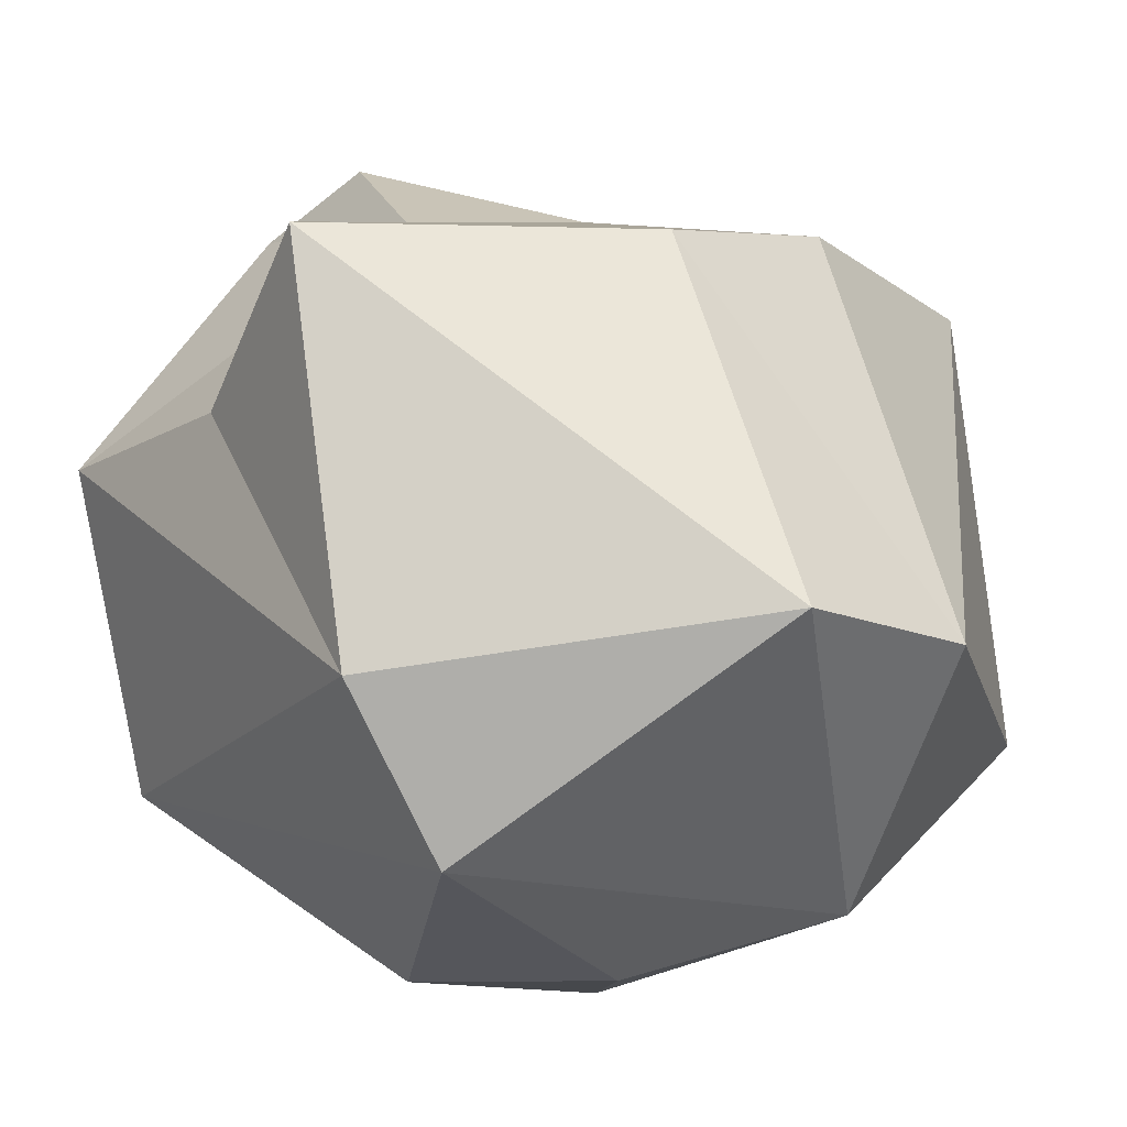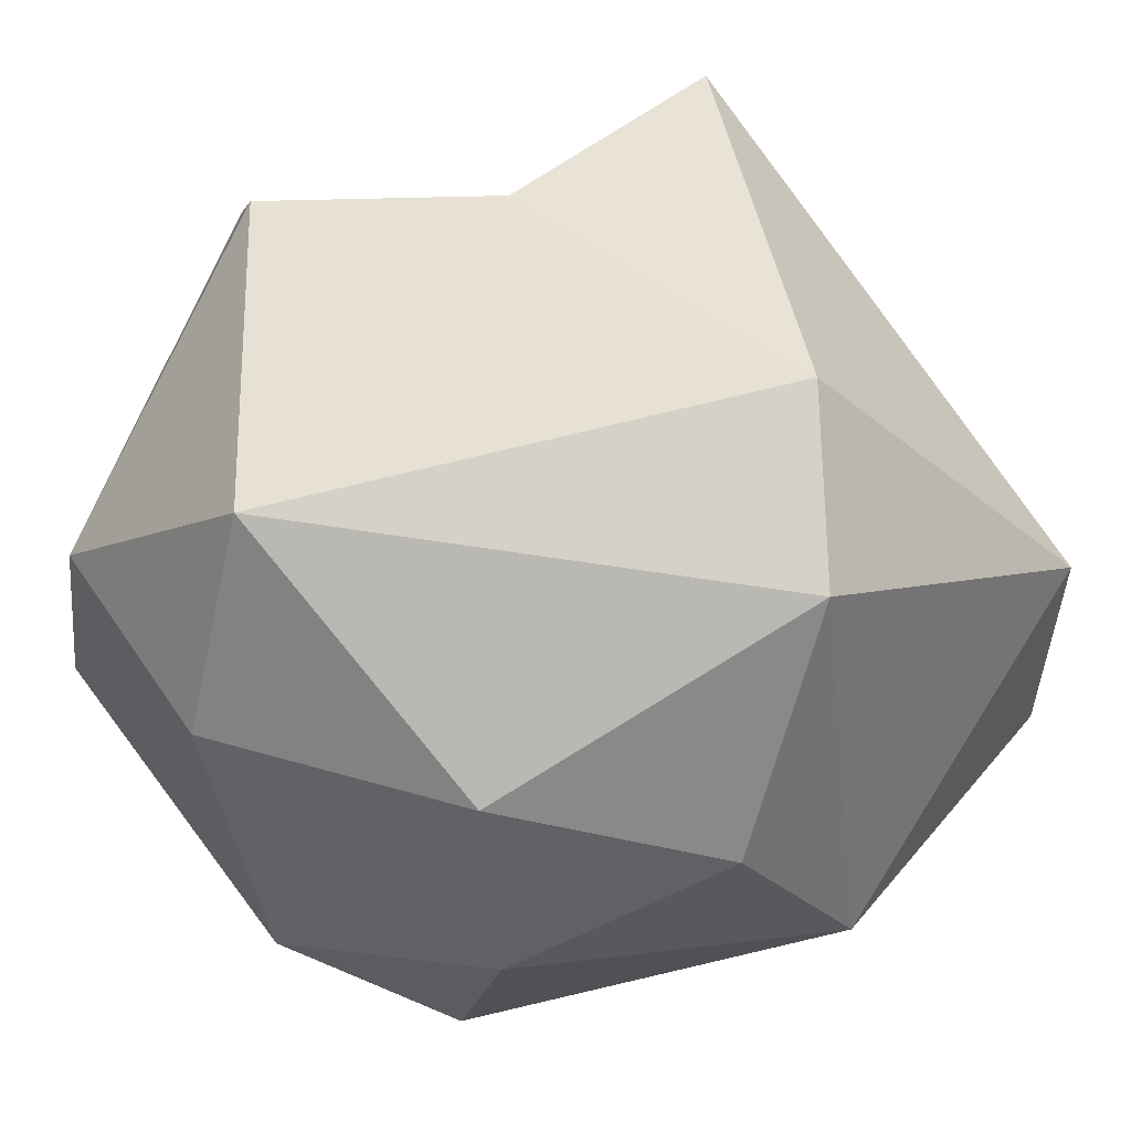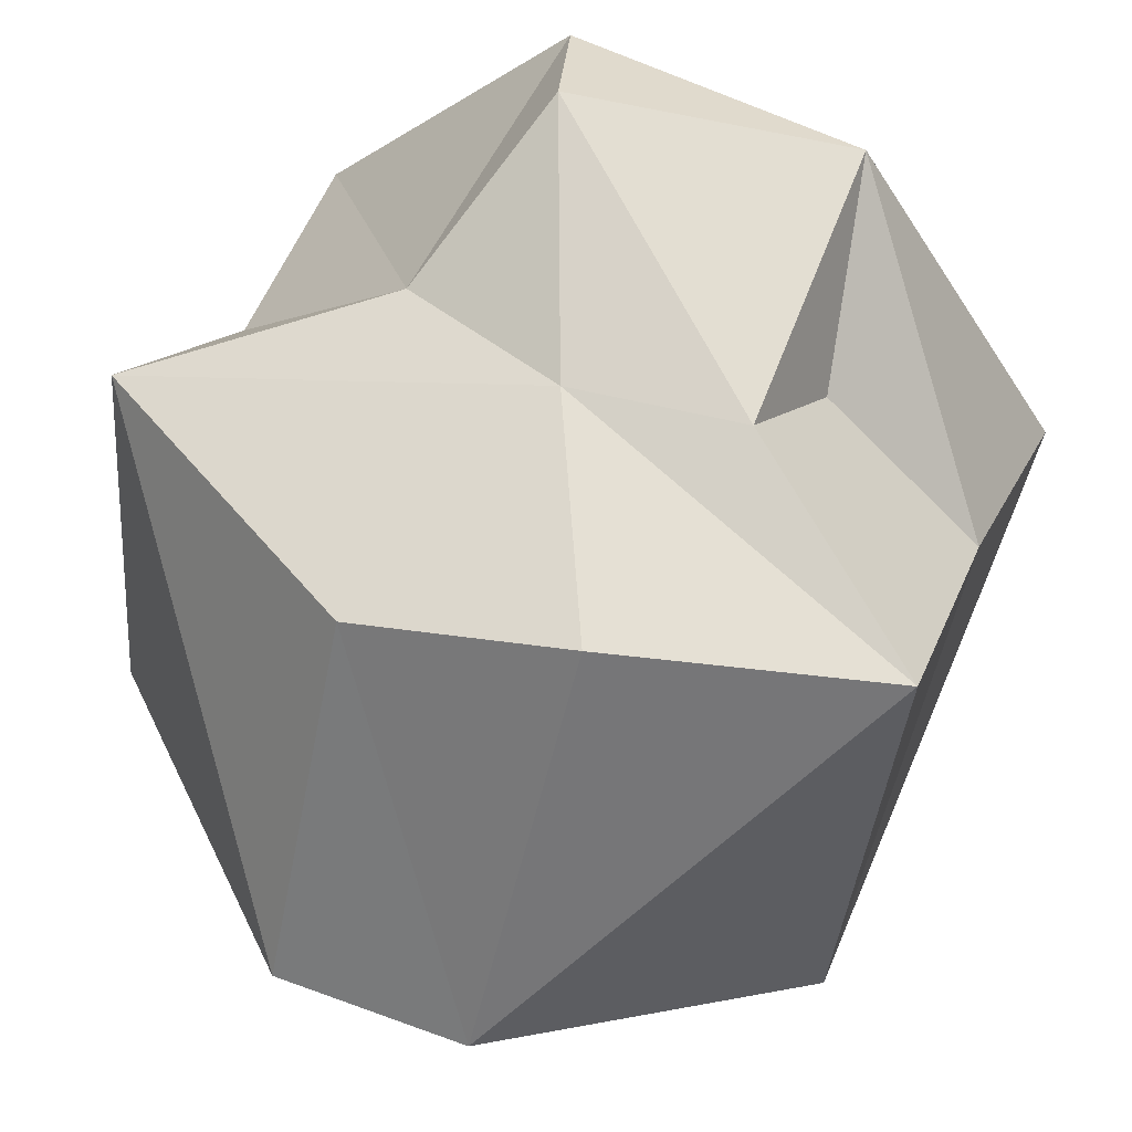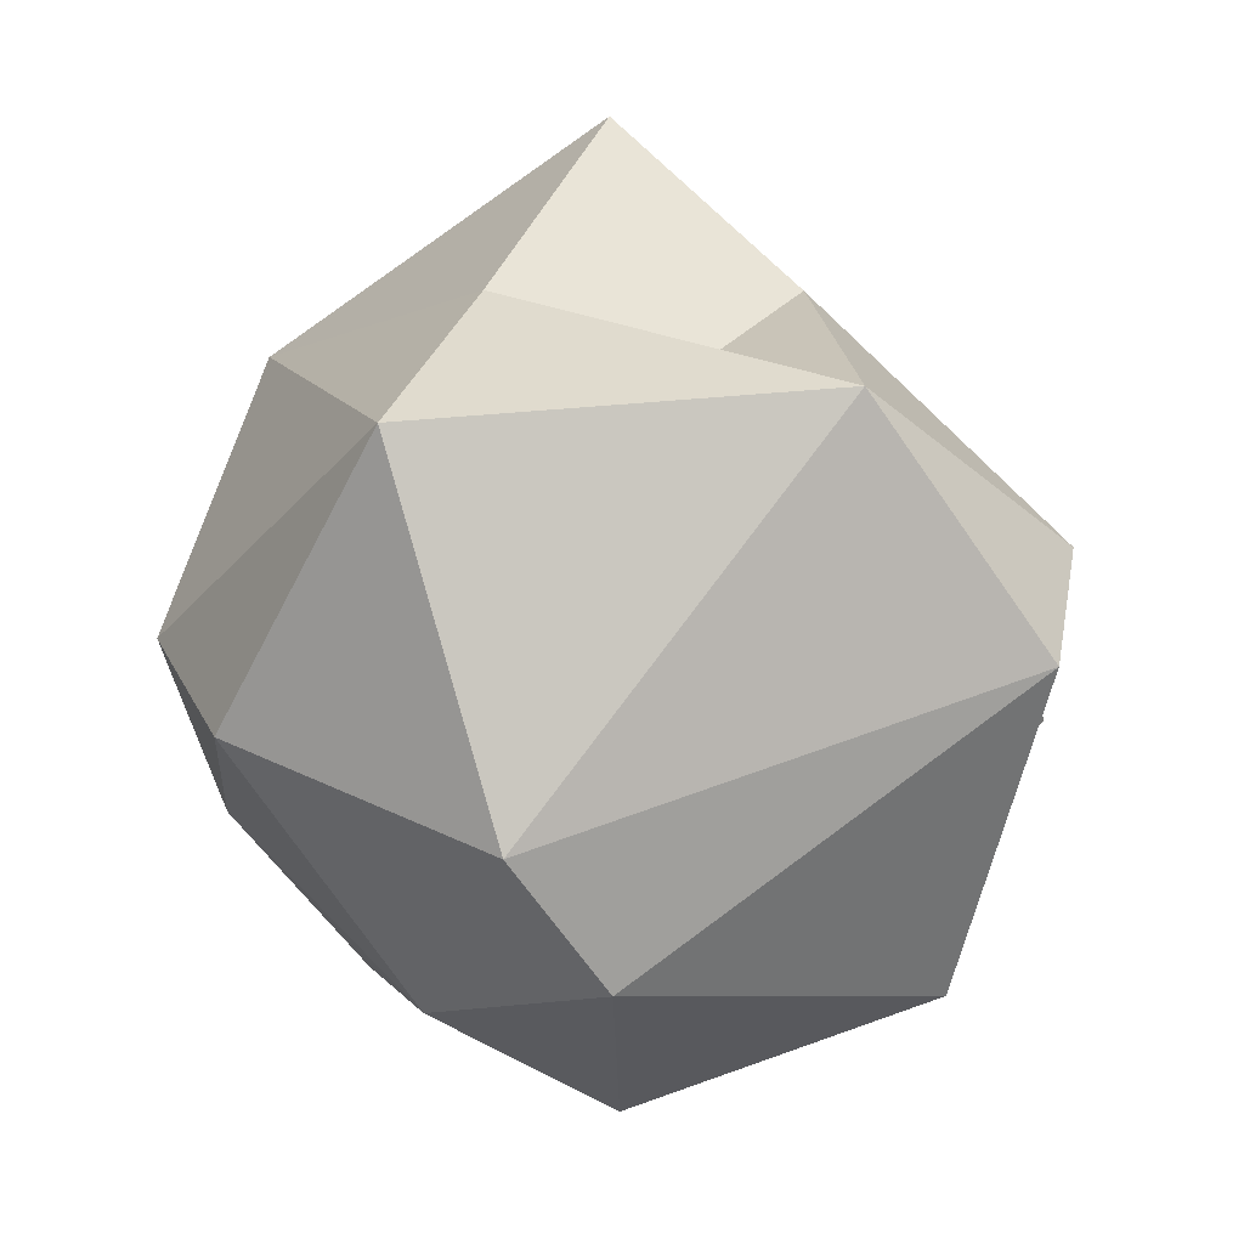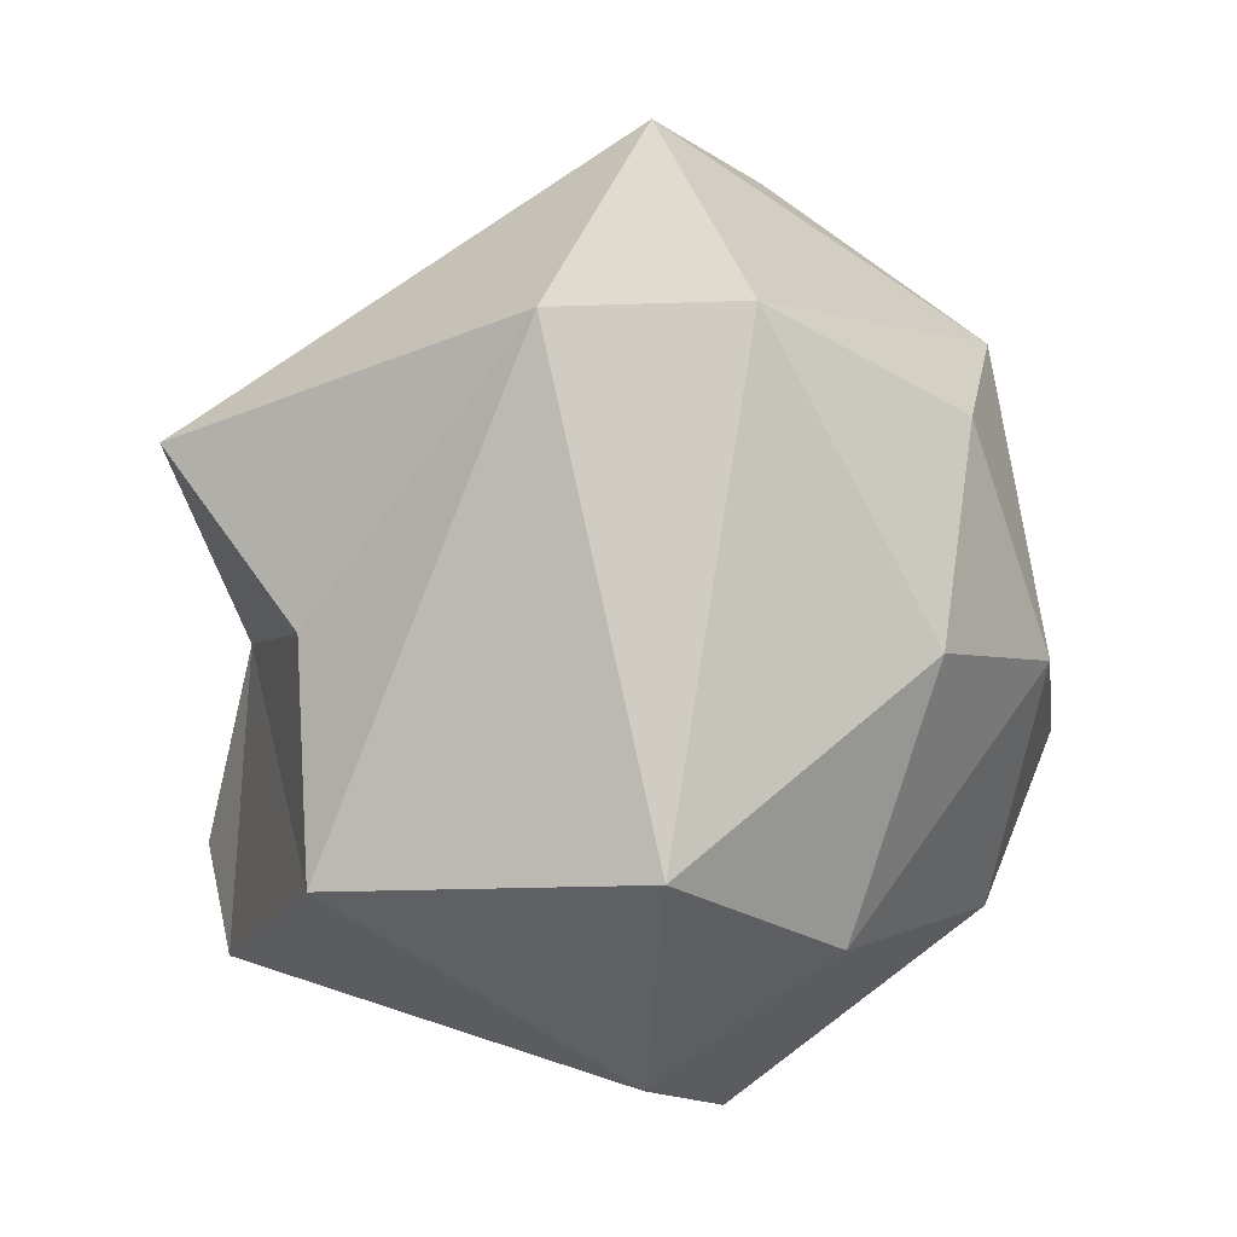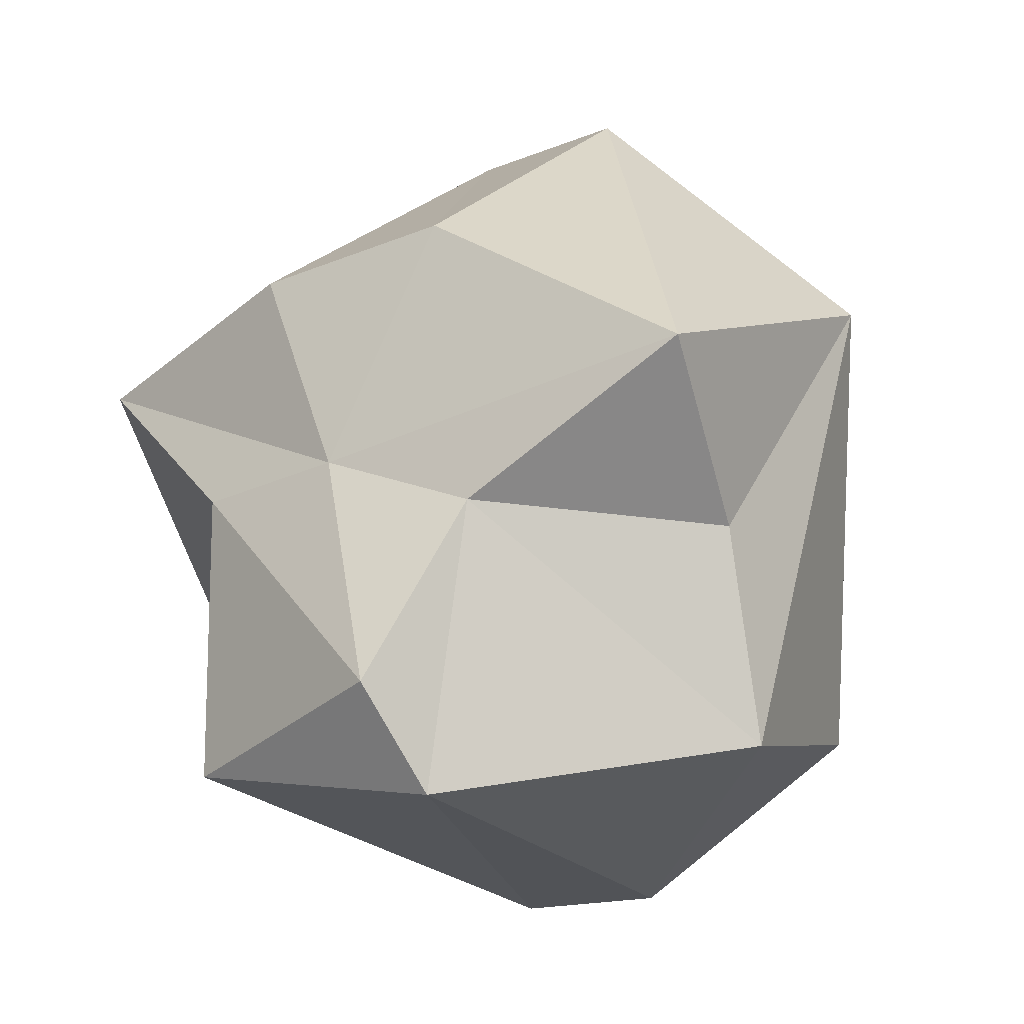
<metadata>
{"format":"obj","ext":"obj","renderer":"f3d","projection":"perspective","resolution":1024,"background":"white","views":[{"elev":-6.3,"azim":-35.3,"up":"+Y"},{"elev":-42.8,"azim":-89.3,"up":"+Y"},{"elev":57.8,"azim":24.6,"up":"+Y"},{"elev":-68.2,"azim":125.5,"up":"+Z"},{"elev":-7.4,"azim":-60.1,"up":"+Z"},{"elev":-5.9,"azim":-145.0,"up":"+Z"}]}
</metadata>
<code>
o Sphere
v -0.3605 2.142 -0.4641
v 0.03799 0.7168 -1.181
v 0.3682 1.983 -0.7366
v 0.5217 0.1618 -0.6474
v 0.9665 1.022 -0.7938
v 0.4989 1.656 -0.2136
v 0.6958 0.02803 -0.158
v 0.1568 -0.1842 -0.03119
v 0.9614 1.29 -0.1896
v 0.419 1.905 0.1102
v 0.973 0.4884 0.7551
v 1.014 1.709 0.5085
v 0.2338 0.6872 1.385
v 0.3014 0.03523 0.8621
v 0.281 1.804 0.7996
v -0.3019 1.724 0.9254
v -0.04918 1.911 0.2013
v -0.2964 0.7446 1.441
v -0.2018 -0.1289 0.5575
v -0.8585 0.1403 0.7518
v -0.4317 -0.1439 -0.06857
v -1.148 1.709 0.5085
v -1.082 1.315 -4e-06
v -1.126 0.5946 0.7347
v -0.5338 1.871 0.06433
v -1.139 1.236 -0.6437
v -0.935 0.3525 -0.6364
v -0.4722 1.977 -0.783
v -0.4236 0.698 -1.132
v -0.3437 0.1685 -0.782
f 28 1 3
f 17 10 1
f 5 3 9
f 4 5 7
f 3 10 6
f 7 5 11
f 9 10 12
f 5 9 11
f 11 14 7
f 12 17 15
f 15 16 13
f 14 18 20
f 17 22 16
f 2 4 30 29
f 8 19 21
f 19 20 21
f 20 24 27
f 25 23 22
f 23 26 24
f 25 17 1
f 26 27 24
f 23 25 26
f 25 1 28
f 26 28 29
f 27 29 30
f 30 8 21
f 28 3 2
f 30 4 8
f 8 4 7
f 2 3 5
f 1 10 3
f 2 5 4
f 3 6 9
f 6 10 9
f 9 12 11
f 7 14 8
f 12 10 17
f 12 13 11
f 11 13 14
f 14 19 8
f 12 15 13
f 13 16 18
f 13 18 14
f 14 20 19
f 15 17 16
f 18 16 22
f 20 18 24
f 17 25 22
f 24 18 22
f 24 22 23
f 20 27 21
f 26 25 28
f 27 30 21
f 27 26 29
f 29 28 2

</code>
